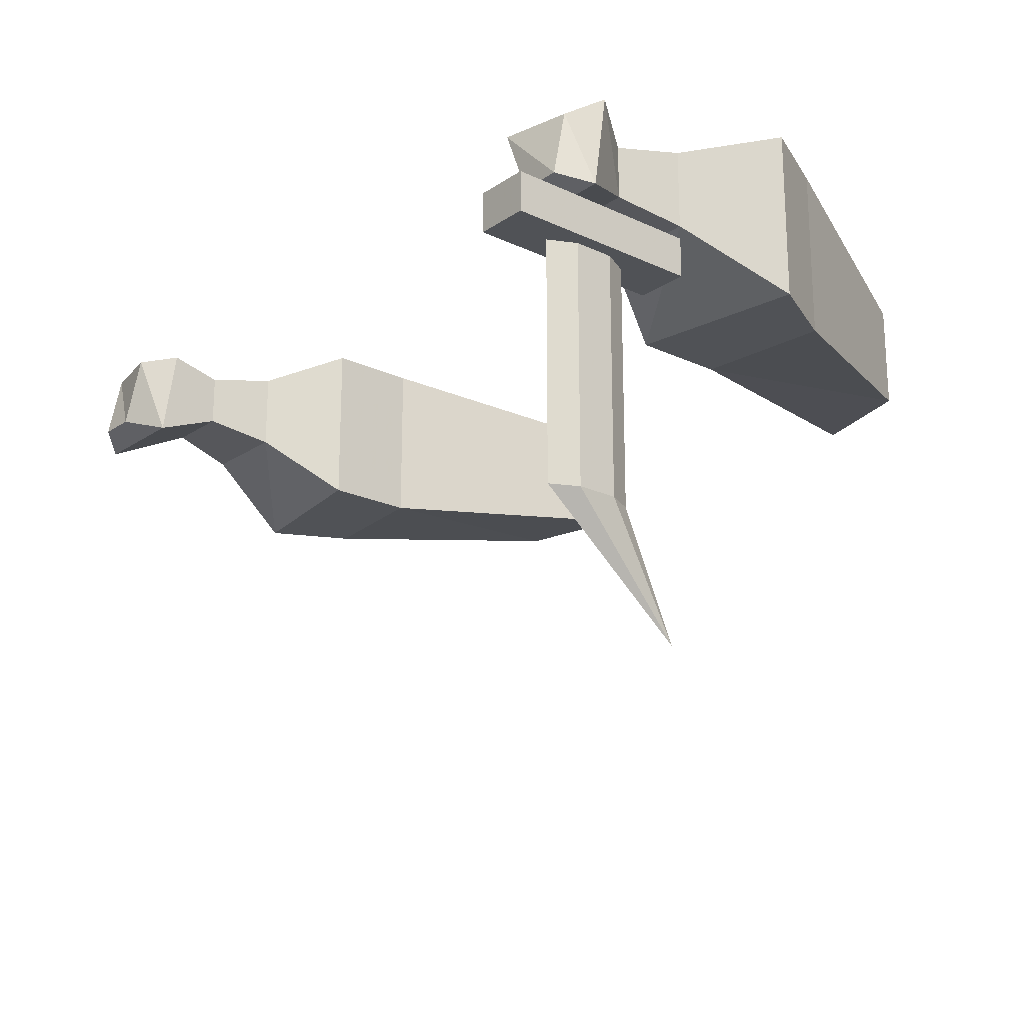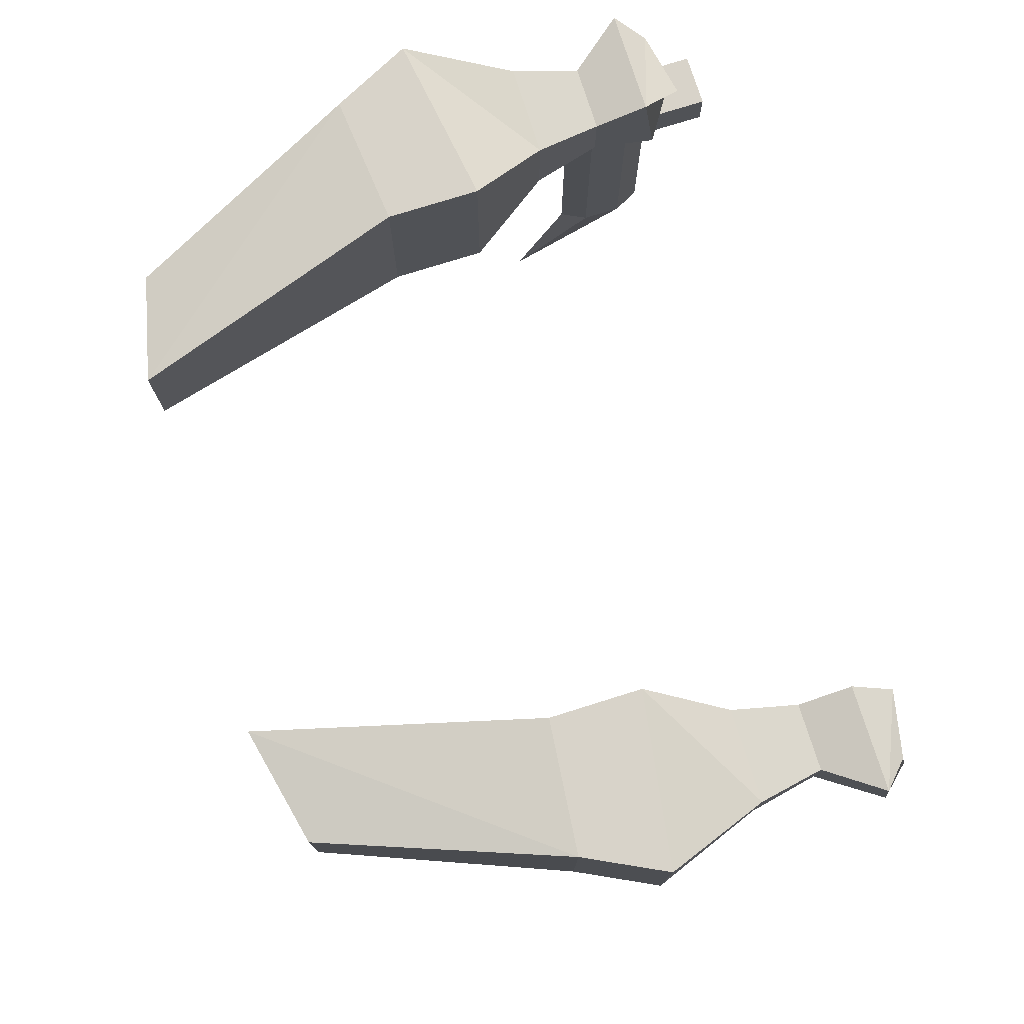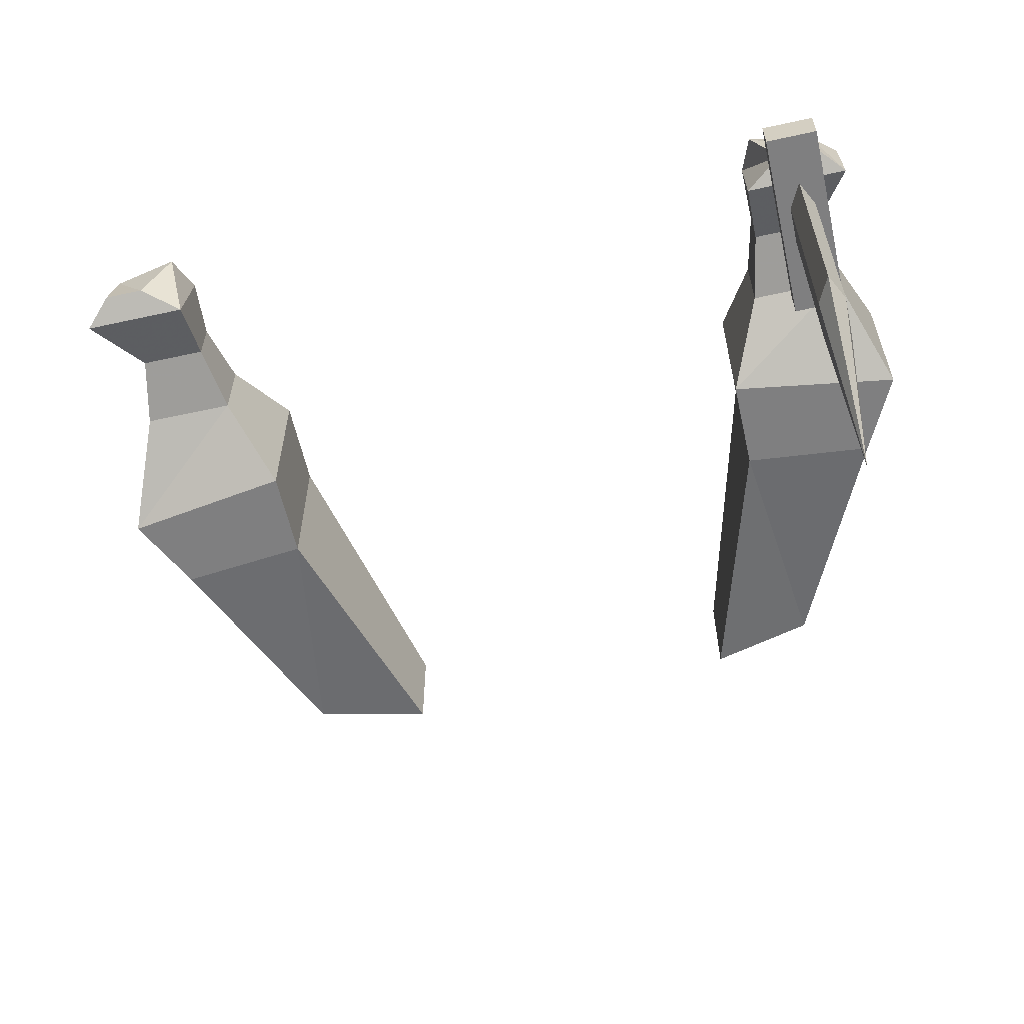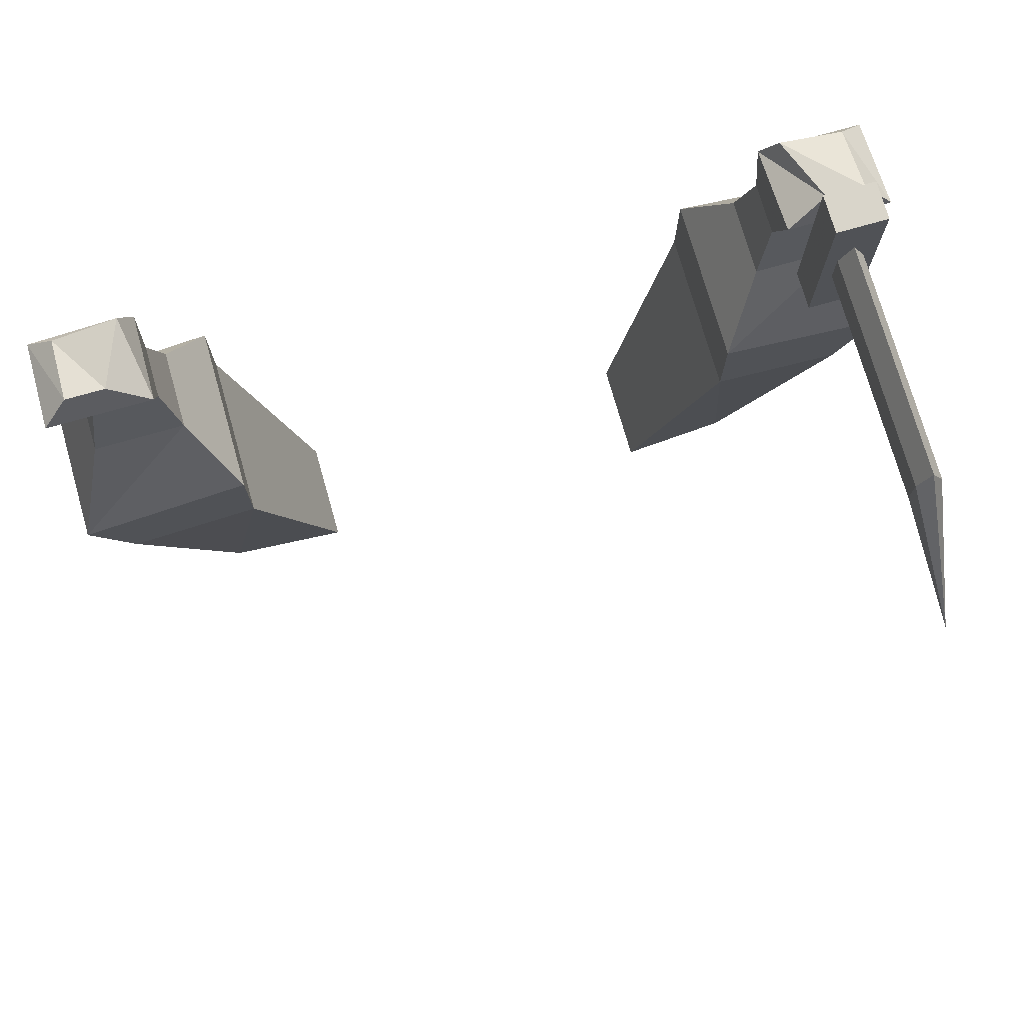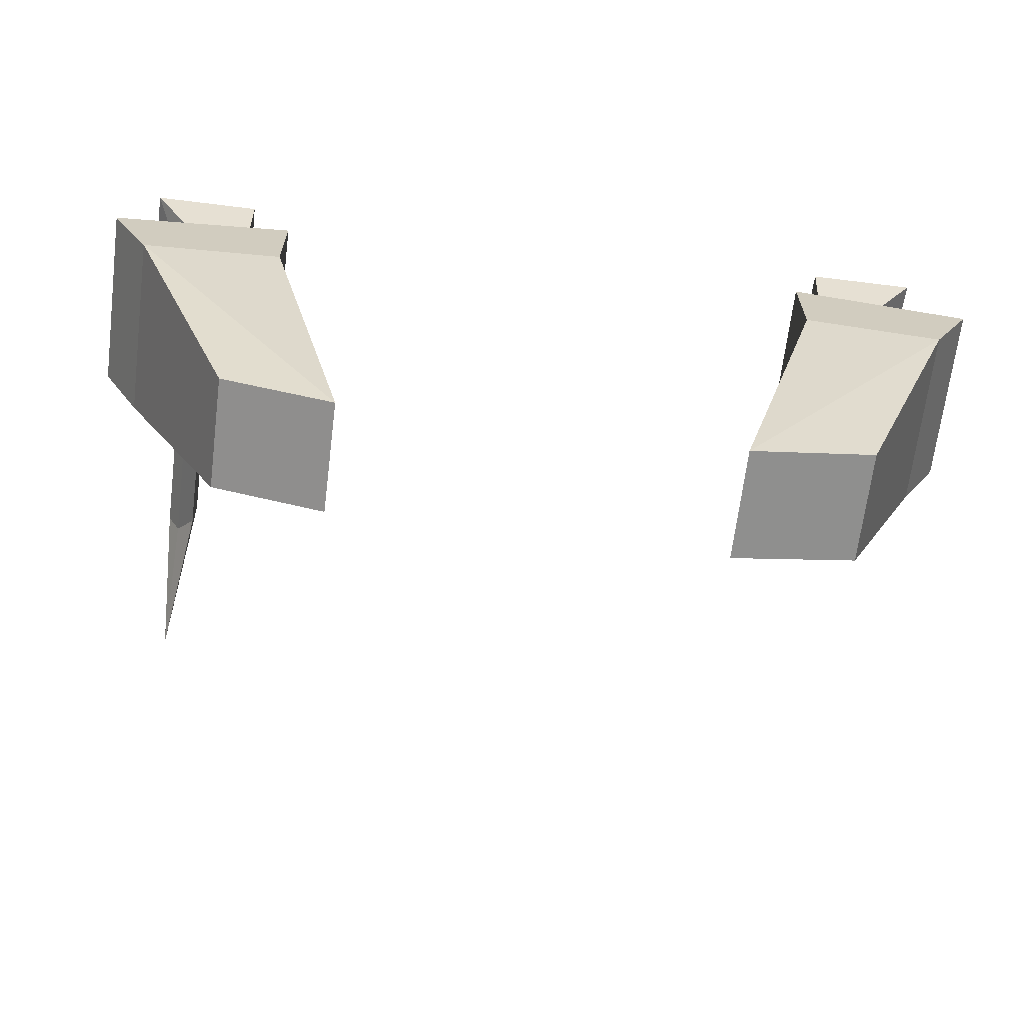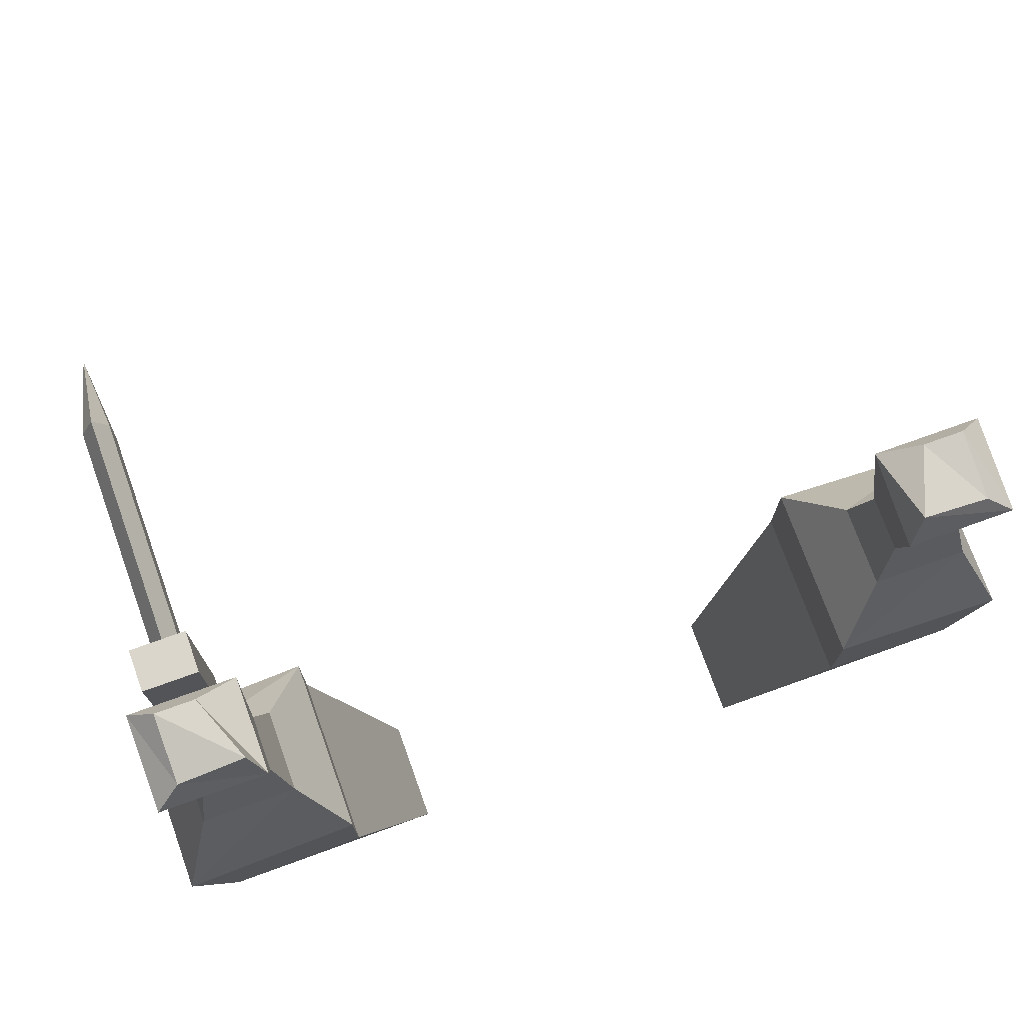
<metadata>
{"format":"obj","ext":"obj","renderer":"f3d","projection":"perspective","resolution":1024,"background":"white","views":[{"elev":-20.6,"azim":-130.1,"up":"+Z"},{"elev":76.0,"azim":72.6,"up":"+Z"},{"elev":-59.7,"azim":-167.3,"up":"+Z"},{"elev":74.6,"azim":164.1,"up":"+Y"},{"elev":-66.5,"azim":-7.1,"up":"+Y"},{"elev":74.0,"azim":-19.8,"up":"+Y"}]}
</metadata>
<code>
v -0.2266 -0.5703 -0.02344
v -0.2266 -0.4531 -0.02344
v -0.2266 -0.4531 -0.04688
v -0.2266 -0.5703 -0.04688
v -0.1953 -0.5703 -0.02344
v -0.1953 -0.4531 -0.02344
v -0.1953 -0.4531 -0.04688
v -0.1953 -0.5703 -0.04688
v -0.2188 -0.5 -0.1875
v -0.2188 -0.5234 -0.1875
v -0.2188 -0.5234 -0.04688
v -0.2188 -0.5 -0.04688
v -0.2109 -0.4844 -0.1875
v -0.2109 -0.5703 -0.2578
v -0.2109 -0.5391 -0.1875
v -0.2109 -0.5391 -0.04688
v -0.2031 -0.5234 -0.1875
v -0.2031 -0.5234 -0.04688
v -0.2031 -0.5 -0.1875
v -0.2031 -0.5 -0.04688
v -0.2109 -0.4844 -0.04688
v 0.2344 -0.5312 0.02344
v 0.2578 -0.5 0.03125
v 0.1953 -0.5 0.03125
v 0.1953 -0.5312 0.02344
v 0.1875 -0.5703 0.03125
v 0.2422 -0.5703 0.03125
v 0.2344 -0.5312 -0.007812
v 0.2578 -0.4922 -0.02344
v 0.2422 -0.4766 -0.01562
v 0.2422 -0.4844 0.02344
v 0.2031 -0.4766 0.02344
v 0.1953 -0.4922 -0.02344
v 0.1953 -0.5312 -0.007812
v 0.1875 -0.5703 -0.01562
v 0.1641 -0.6172 -0.04688
v 0.1641 -0.6172 0.05469
v 0.2656 -0.6328 0.05469
v 0.2422 -0.5703 -0.01562
v 0.2188 -0.4766 -0.01562
v 0.2656 -0.6328 -0.04688
v 0.1641 -0.6719 -0.04688
v 0.1641 -0.6719 0.05469
v 0.2422 -0.6797 0.05469
v -0.1719 -0.5703 -0.01562
v -0.2266 -0.5703 -0.01562
v -0.2188 -0.5312 -0.007812
v -0.1797 -0.5312 -0.007812
v -0.1719 -0.5703 0.03125
v -0.1484 -0.6172 0.05469
v -0.1484 -0.6172 -0.04688
v -0.25 -0.6328 -0.04688
v -0.2266 -0.5703 0.03125
v -0.2188 -0.5312 0.02344
v -0.2422 -0.5 0.03125
v -0.2422 -0.4922 -0.02344
v -0.1797 -0.4922 -0.02344
v -0.1797 -0.5312 0.02344
v -0.25 -0.6328 0.05469
v -0.2266 -0.6797 0.05469
v -0.1484 -0.6719 0.05469
v -0.1484 -0.6719 -0.04688
v -0.2266 -0.6797 -0.04688
v -0.1797 -0.5 0.03125
v -0.2266 -0.4844 0.02344
v -0.2266 -0.4766 -0.01562
v -0.2031 -0.4766 -0.01562
v -0.1875 -0.4766 0.02344
v -0.1016 -0.8359 -0.03125
v -0.1016 -0.8359 0.03125
v -0.1641 -0.8203 0.03125
v -0.1641 -0.8203 -0.03125
v 0.2422 -0.6797 -0.04688
v 0.1875 -0.8203 -0.03125
v 0.1172 -0.8359 -0.03125
v 0.1172 -0.8359 0.03125
v 0.1875 -0.8203 0.03125
f 1 2 3
f 1 3 4
f 1 4 5
f 1 5 2
f 2 5 6
f 2 6 7
f 2 7 3
f 3 7 4
f 4 7 8
f 4 8 5
f 5 8 6
f 6 8 7
f 9 10 11
f 9 11 12
f 9 12 13
f 9 13 14
f 9 14 10
f 10 14 15
f 10 15 16
f 10 16 11
f 15 17 18
f 15 18 16
f 17 19 20
f 17 20 18
f 19 13 21
f 19 21 20
f 13 12 21
f 19 14 13
f 14 19 17
f 14 17 15
f 22 23 24
f 22 24 25
f 22 28 29
f 22 29 23
f 23 29 30
f 23 30 31
f 23 31 32
f 23 32 24
f 24 32 33
f 24 33 34
f 24 34 25
f 28 34 29
f 29 34 33
f 29 33 30
f 30 33 40
f 30 40 31
f 31 40 32
f 32 40 33
f 47 54 55
f 47 55 56
f 47 56 57
f 47 57 48
f 48 57 58
f 54 58 55
f 55 58 64
f 55 64 65
f 55 65 56
f 56 65 66
f 56 66 67
f 56 67 57
f 57 67 64
f 57 64 58
f 64 68 65
f 65 68 66
f 66 68 67
f 67 68 64
f 22 25 26
f 22 26 27
f 22 27 28
f 25 34 35
f 25 35 26
f 27 39 28
f 28 39 34
f 34 39 35
f 45 46 47
f 45 47 48
f 45 48 49
f 46 53 54
f 46 54 47
f 48 58 49
f 49 58 53
f 58 54 53
f 26 35 36
f 26 36 37
f 26 37 27
f 27 37 38
f 27 38 39
f 35 39 41
f 35 41 36
f 36 41 42
f 36 42 37
f 37 42 43
f 37 43 44
f 37 44 38
f 38 44 41
f 38 41 39
f 45 49 50
f 45 50 51
f 45 51 46
f 46 51 52
f 46 52 53
f 49 53 59
f 49 59 50
f 50 59 60
f 50 60 61
f 50 61 62
f 50 62 51
f 51 62 52
f 52 62 63
f 52 63 60
f 52 60 59
f 52 59 53
f 69 70 71
f 69 71 72
f 69 72 62
f 69 62 70
f 70 62 61
f 70 61 60
f 70 60 71
f 71 60 72
f 72 60 63
f 72 63 62
f 42 41 73
f 42 73 74
f 42 74 75
f 42 75 76
f 42 76 43
f 43 76 44
f 44 76 77
f 44 77 74
f 44 74 73
f 44 73 41
f 77 76 75
f 77 75 74

</code>
